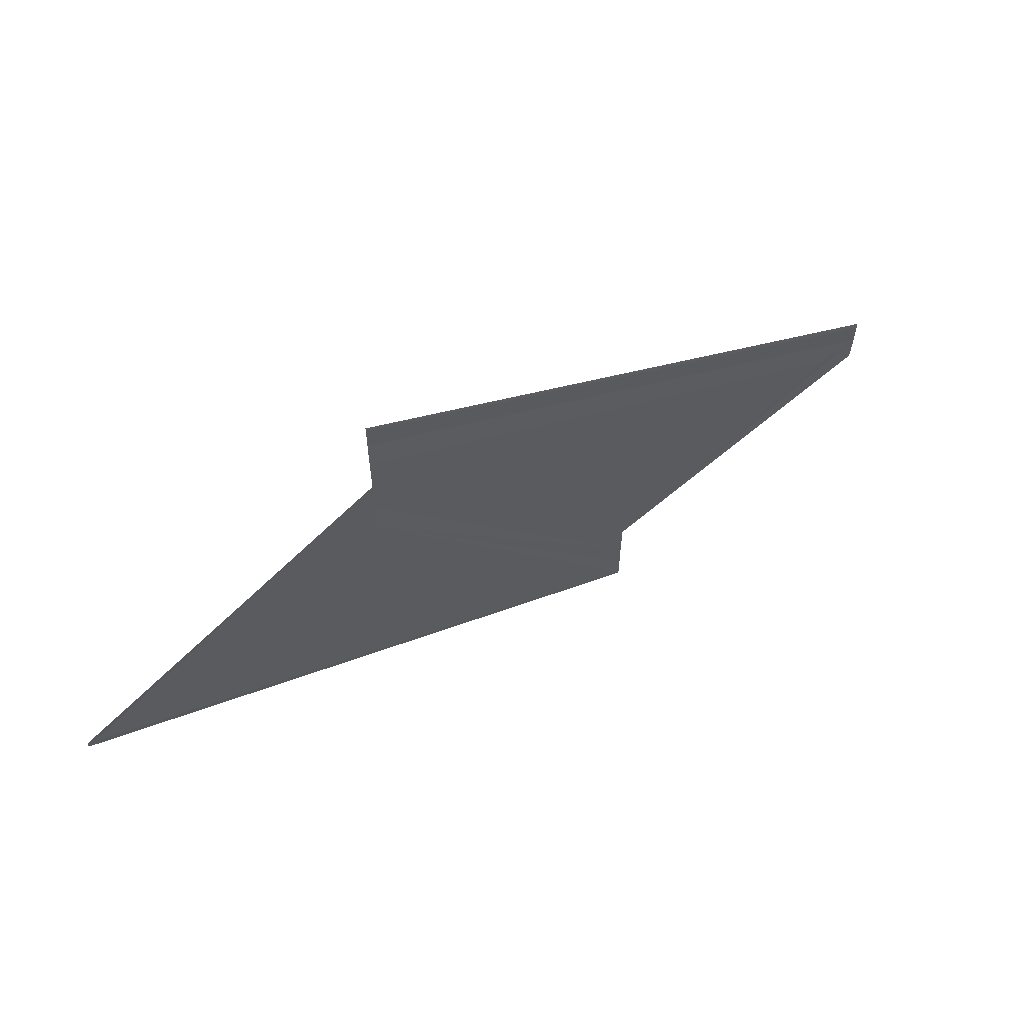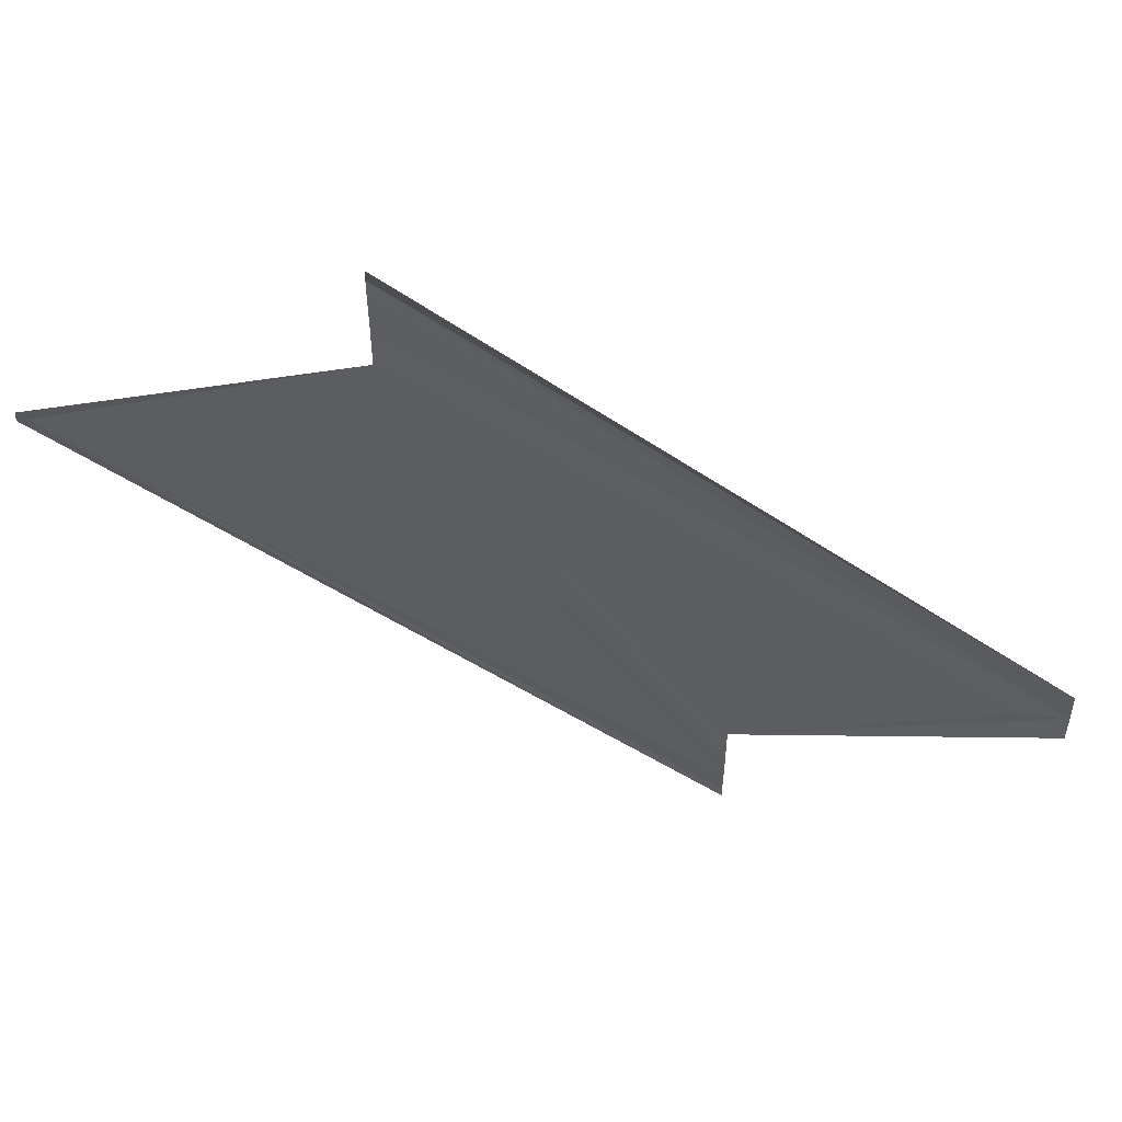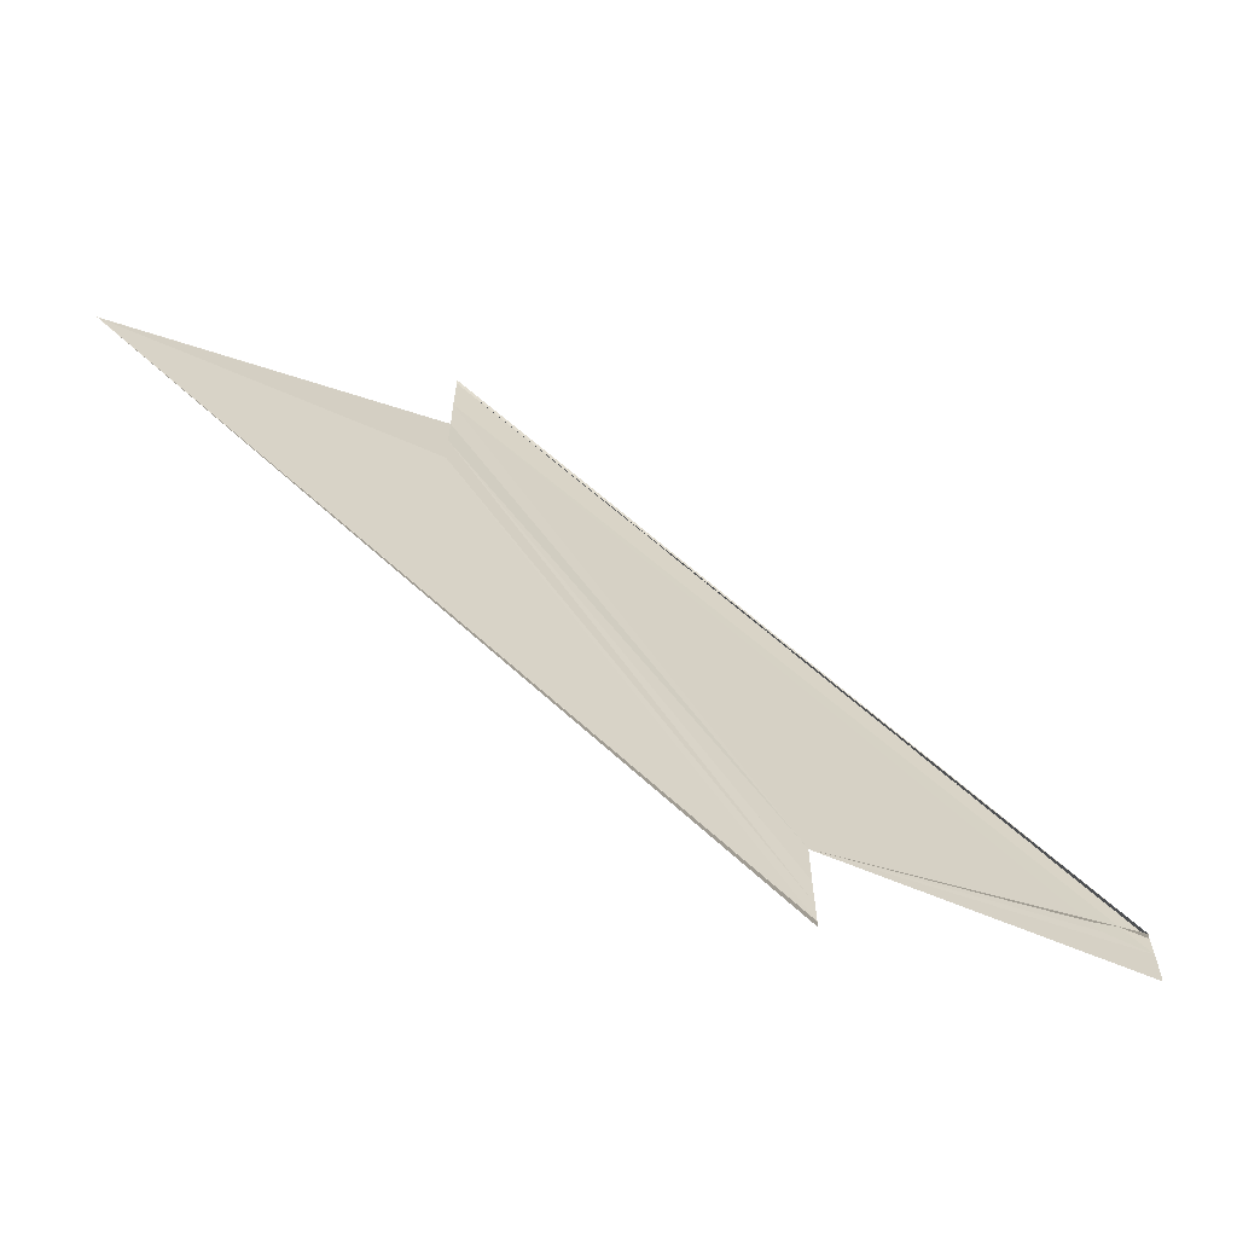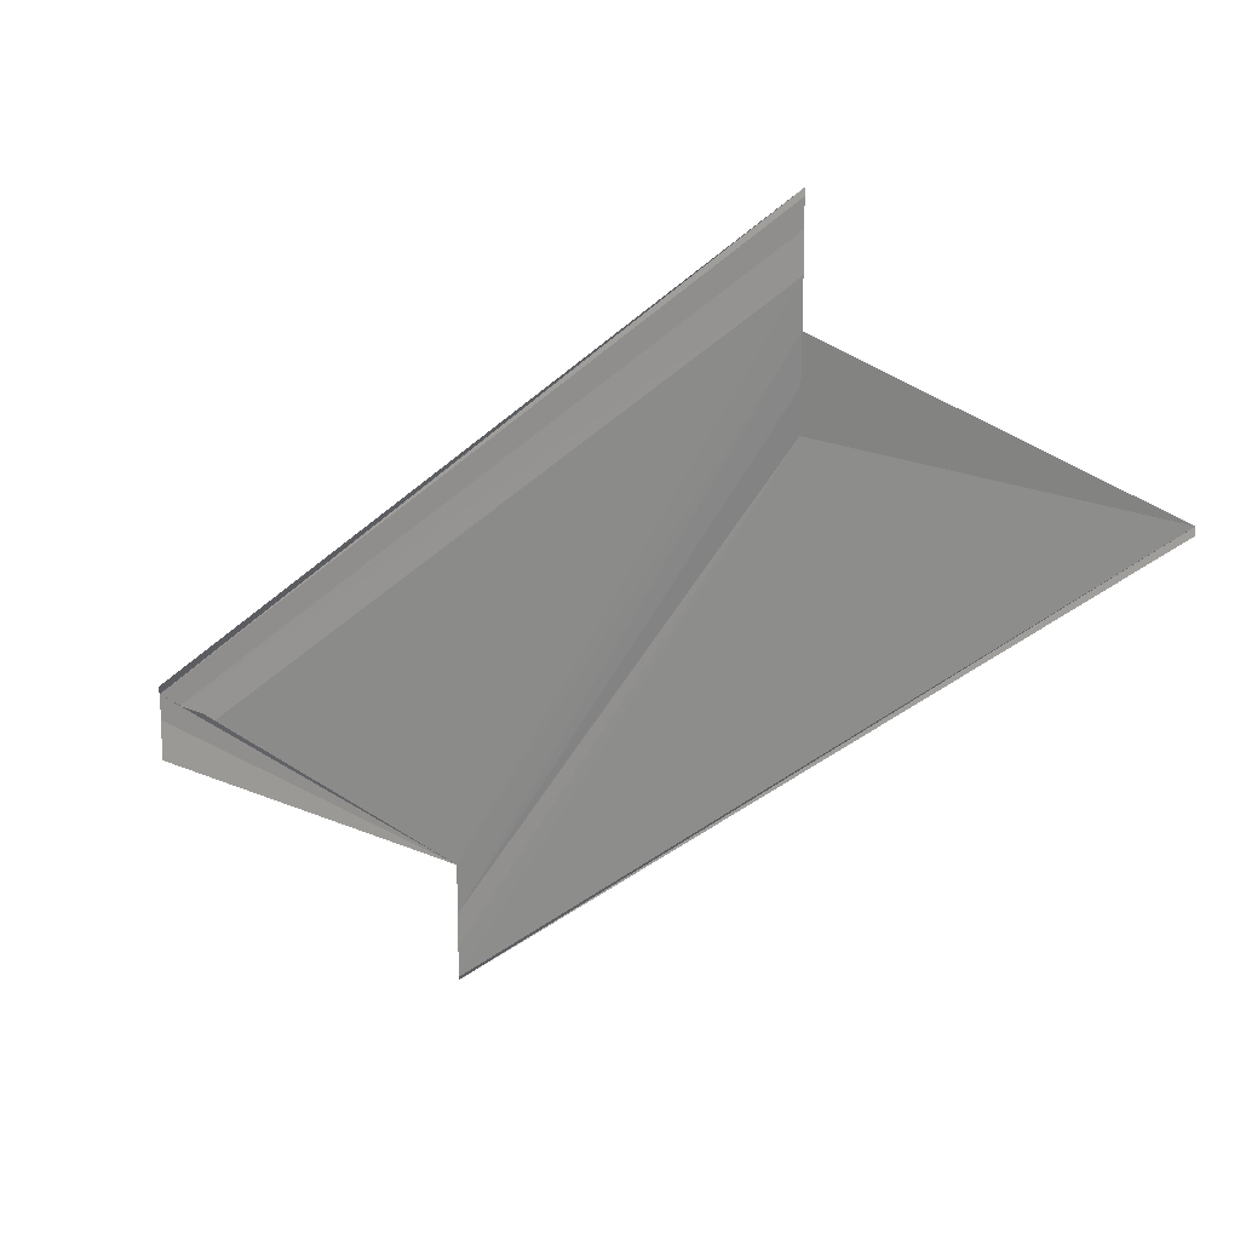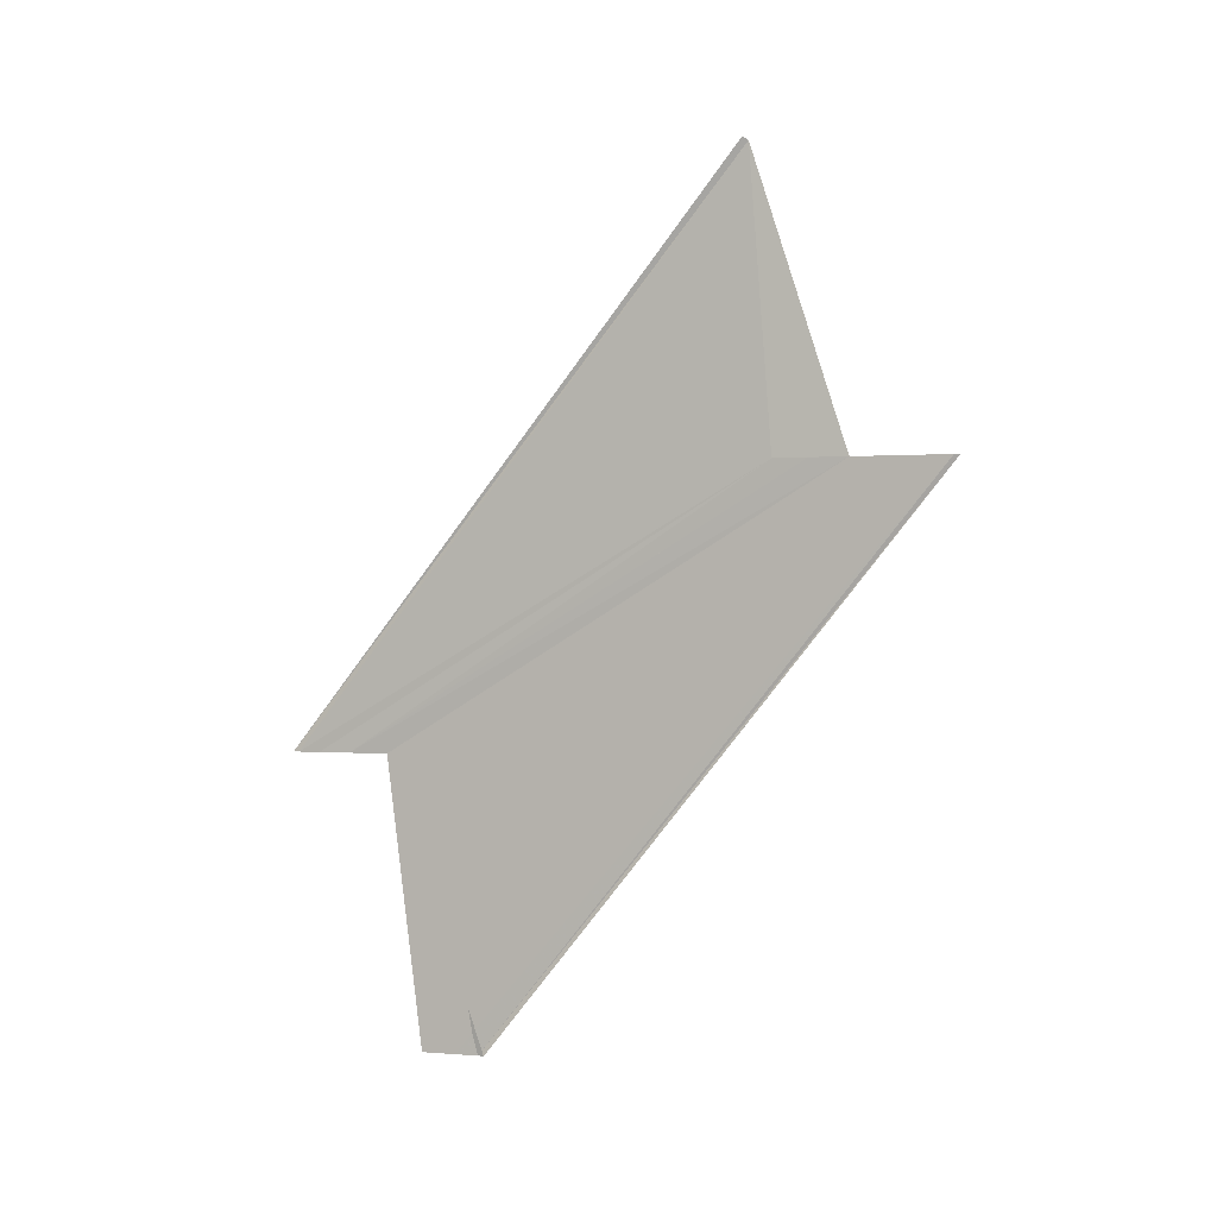
<metadata>
{"format":"obj","ext":"obj","renderer":"f3d","projection":"perspective","resolution":1024,"background":"white","views":[{"elev":64.3,"azim":-128.3,"up":"+Z"},{"elev":53.1,"azim":-83.9,"up":"+Z"},{"elev":-64.3,"azim":-116.2,"up":"+Z"},{"elev":18.5,"azim":119.0,"up":"+Z"},{"elev":2.1,"azim":-71.3,"up":"+Y"}]}
</metadata>
<code>
o 12273
v 2229 1887 17.1
v 2229 1887 17.1
v 2229 1887 17.12
v 2229 1887 17.1
v 2229 1887 17.12
v 2229 1887 17.1
v 2229 1887 17.1
v 2229 1887 17.12
v 2229 1887 17.12
v 2229 1887 17.12
v 2229 1887 17.12
v 2229 1887 17.12
v 2229 1887 17.1
v 2229 1887 17.1
v 2229 1887 17.12
v 2229 1887 17.12
v 2229 1887 17.12
v 2229 1887 17.1
v 2229 1887 17.12
v 2229 1887 17.12
v 2229 1887 17.1
v 2229 1887 17.11
v 2229 1887 17.11
v 2229 1887 17.11
v 2229 1887 17.11
v 2229 1887 17.11
v 2229 1887 17.12
v 2229 1887 17.1
v 2229 1887 17.1
v 2229 1887 17.11
v 2229 1887 17.12
v 2229 1887 17.11
v 2229 1887 17.11
v 2229 1887 17.11
v 2229 1887 17.1
v 2229 1887 17.11
v 2229 1887 17.12
v 2229 1887 17.11
v 2229 1887 17.12
v 2229 1887 17.11
v 2229 1887 17.12
v 2229 1887 17.12
v 2229 1887 17.1
v 2229 1887 17.1
v 2229 1887 17.12
v 2229 1887 17.12
v 2229 1887 17.1
v 2229 1887 17.1
v 2229 1887 17.1
v 2229 1887 17.12
v 2229 1887 17.1
v 2229 1887 17.1
v 2229 1887 17.1
v 2229 1887 17.12
v 2229 1887 17.12
v 2229 1887 17.12
v 2229 1887 17.12
f 1 2 3
f 4 2 5
f 4 6 5
f 7 6 8
f 9 10 8
f 9 11 12
f 8 13 12
f 5 13 12
f 5 14 15
f 3 14 15
f 3 16 17
f 3 18 19
f 20 18 19
f 1 21 3
f 22 21 20
f 22 23 20
f 1 23 24
f 1 23 25
f 26 23 27
f 28 29 25
f 20 30 31
f 27 30 31
f 1 32 33
f 1 34 33
f 35 34 29
f 36 32 37
f 36 34 37
f 37 38 39
f 37 40 41
f 42 40 41
f 43 34 42
f 43 35 42
f 42 44 45
f 46 44 45
f 47 35 46
f 47 48 46
f 46 49 17
f 50 49 17
f 51 48 50
f 51 52 50
f 50 53 54
f 55 56 57

</code>
